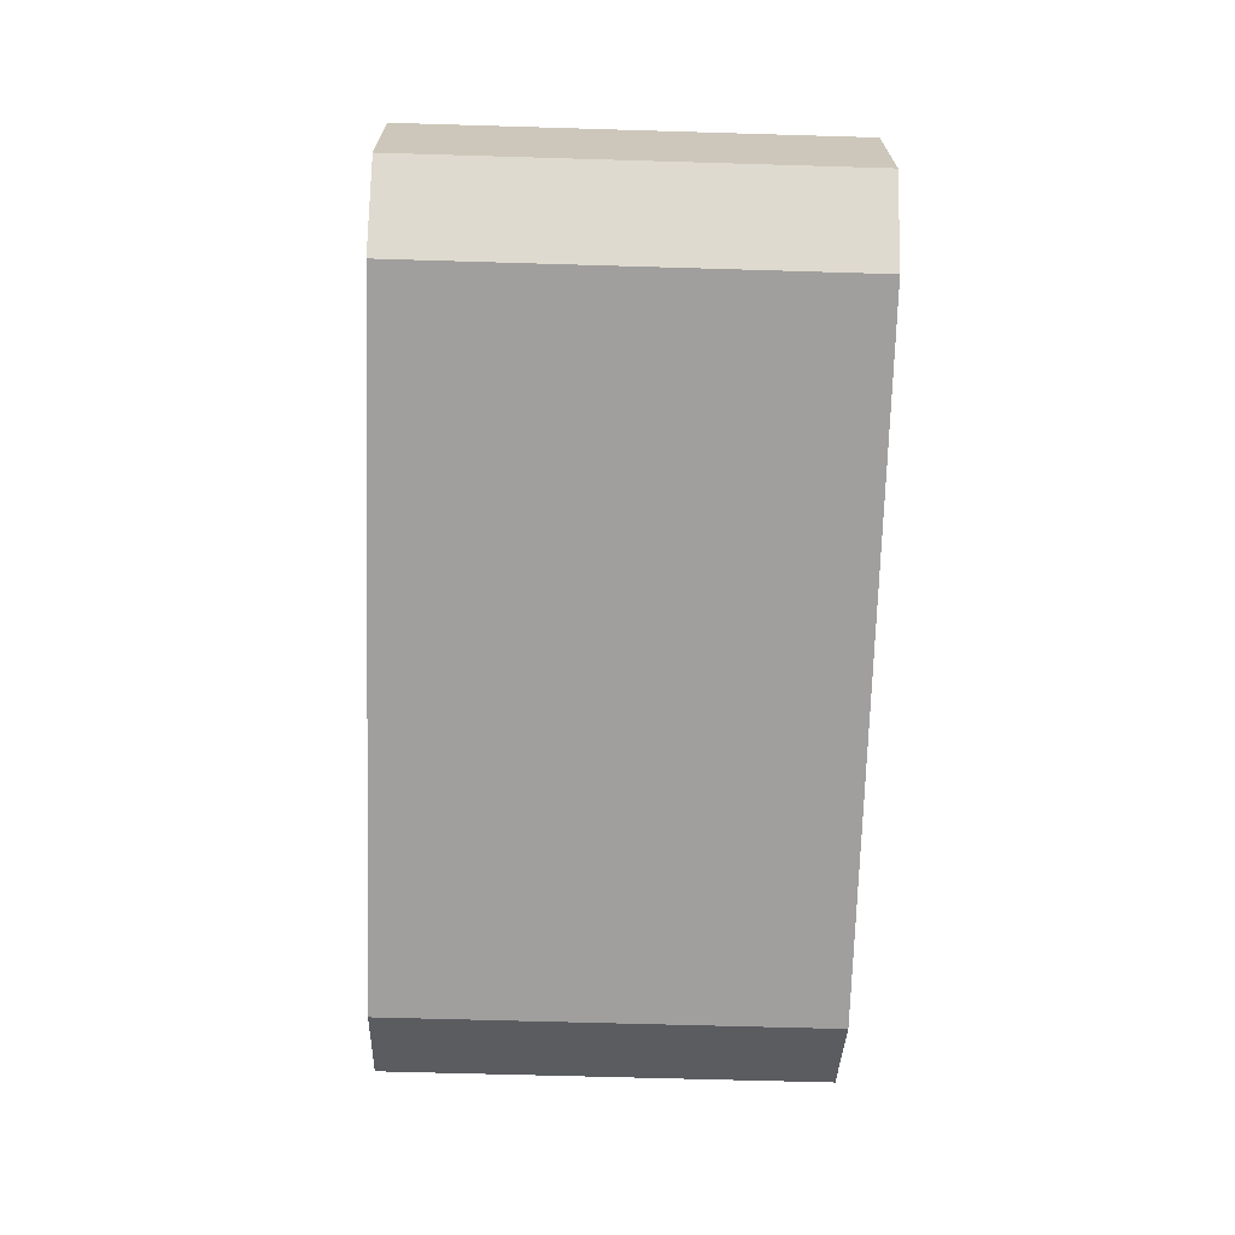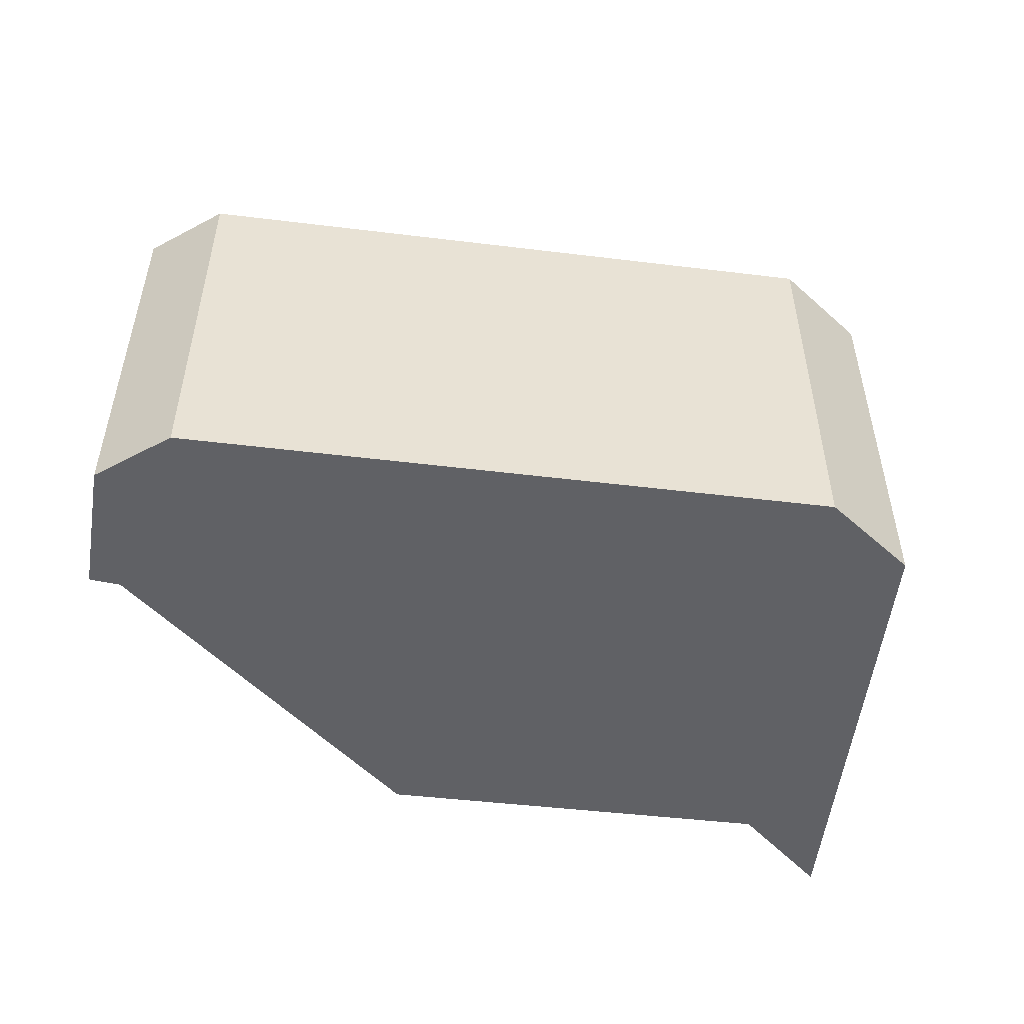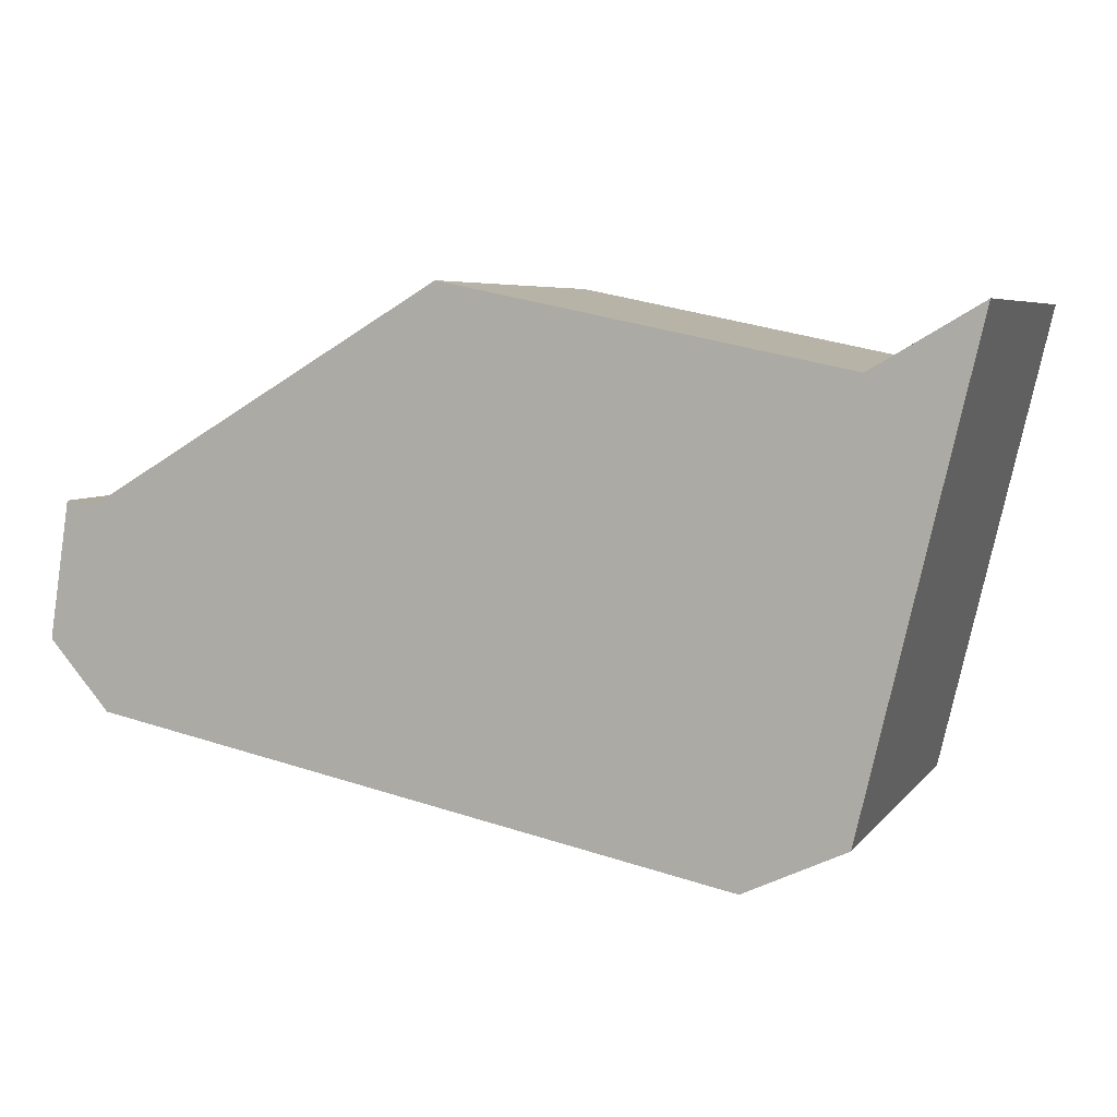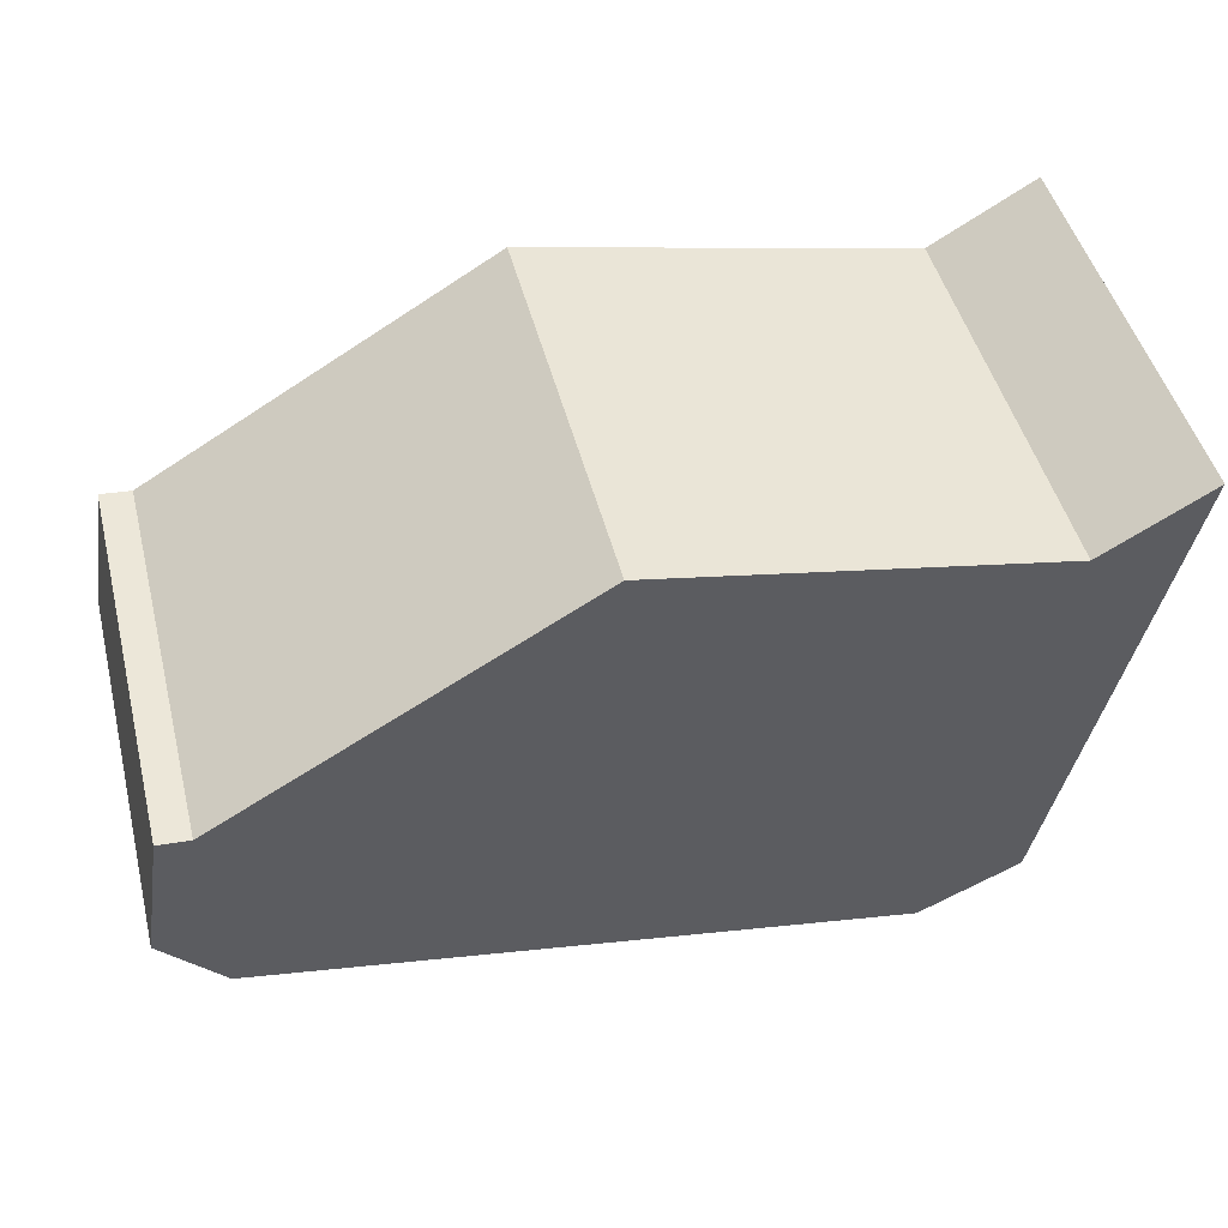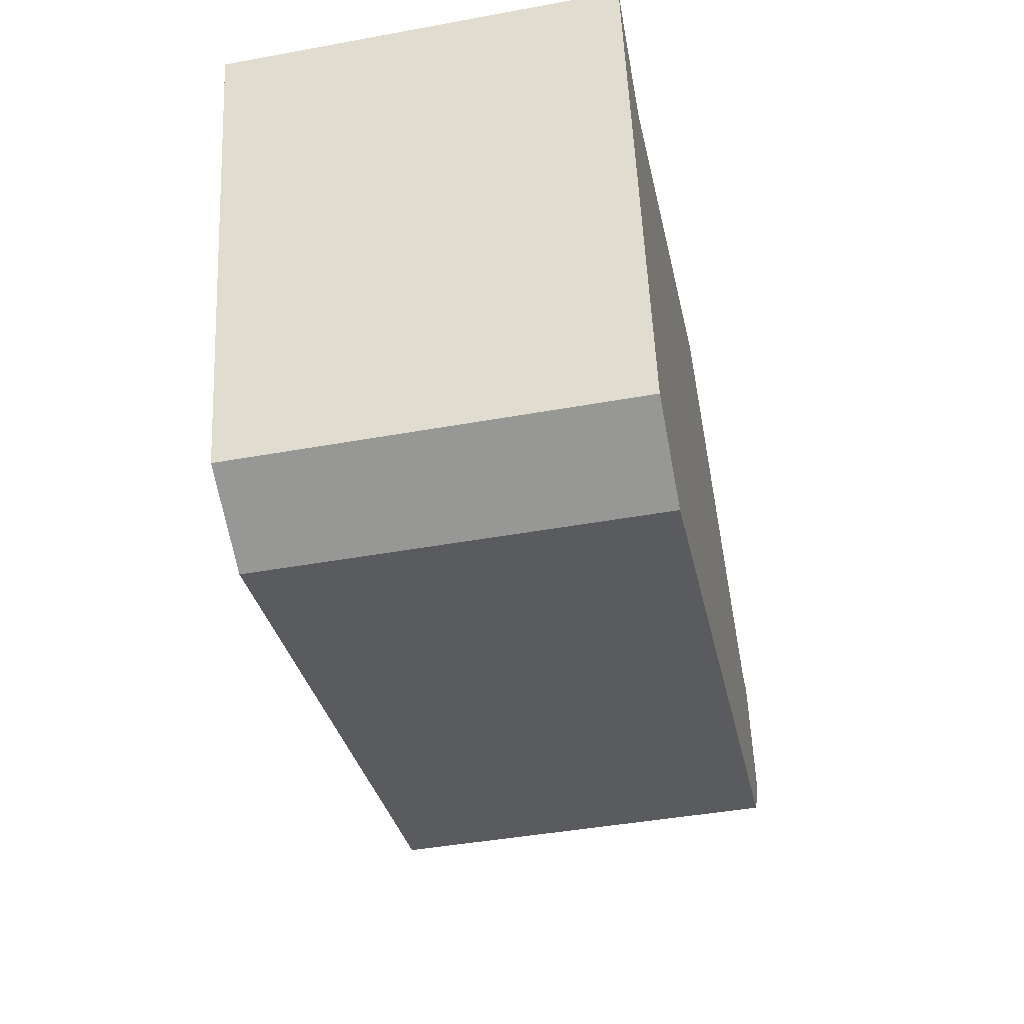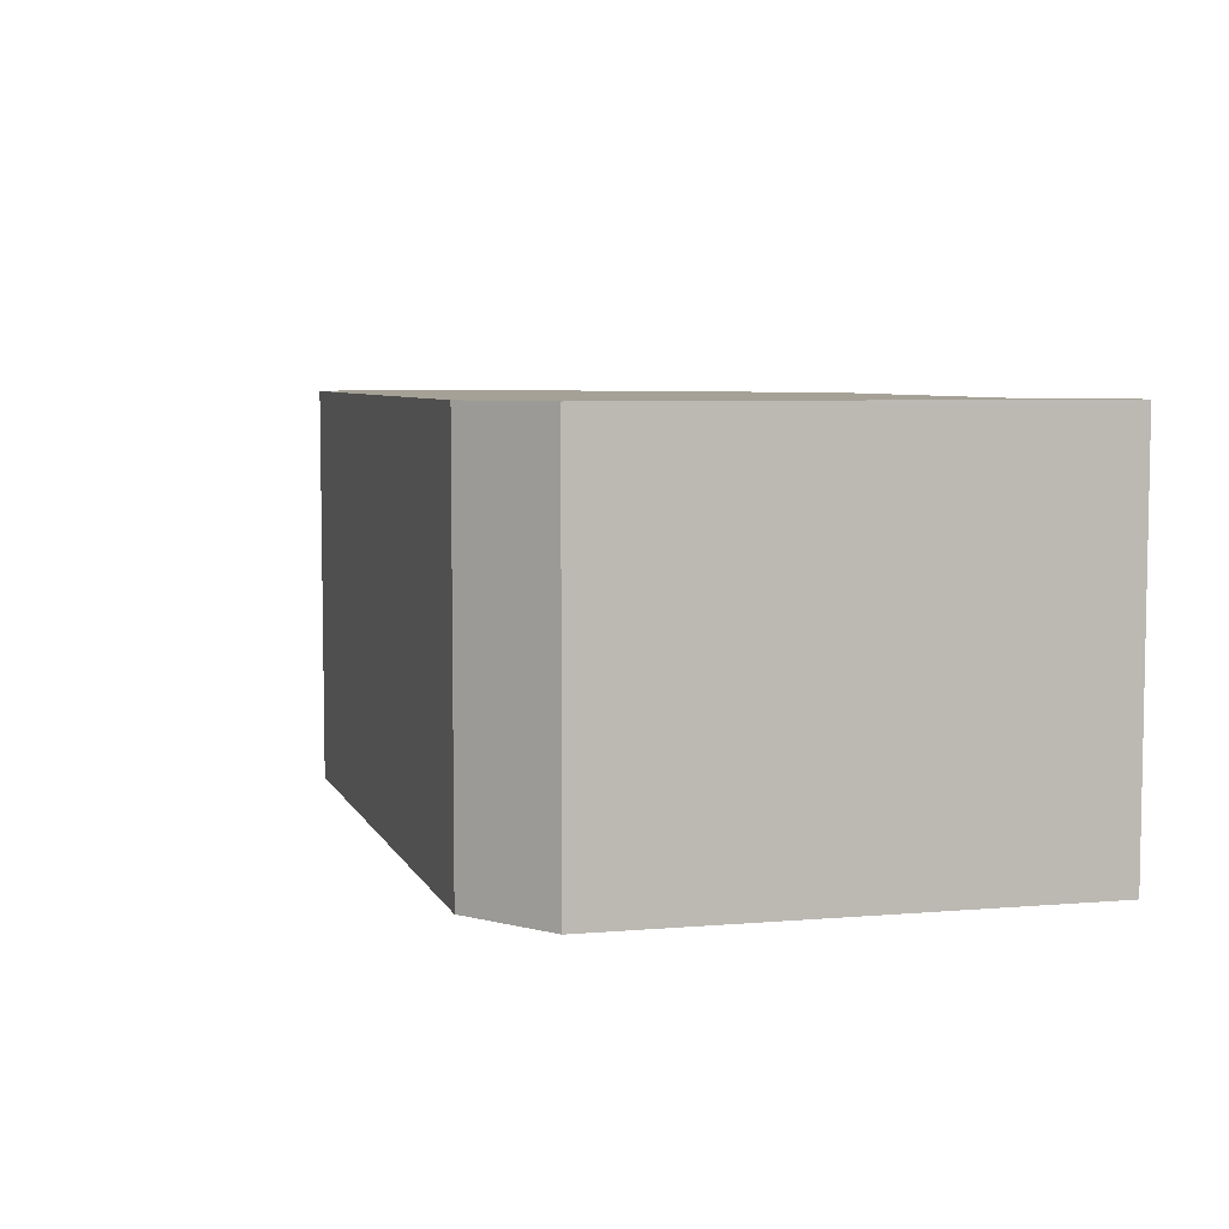
<metadata>
{"format":"obj","ext":"obj","renderer":"f3d","projection":"perspective","resolution":1024,"background":"white","views":[{"elev":-60.1,"azim":88.2,"up":"+Z"},{"elev":-50.2,"azim":161.2,"up":"+Y"},{"elev":5.8,"azim":-160.0,"up":"+Z"},{"elev":47.9,"azim":165.7,"up":"+Z"},{"elev":-44.1,"azim":-78.0,"up":"+Z"},{"elev":6.1,"azim":-117.3,"up":"+Y"}]}
</metadata>
<code>
v  0 2.89 1.77e-16
v  1.483 2.89 -3.676
v  0.78 2.89 -3.344
v  0.742 2.89 -0.437
v  5.979 2.89 -2.788
v  3.513 2.89 0.132
v  6.033 2.89 -1.362
v  6.405 2.89 -2.3
v  6.202 2.89 -1.346
v  6.261 2.89 -1.381
v  6.255 2.89 -1.341
v  0 0 0
v  0.742 2.676e-17 -0.437
v  3.513 -8.083e-18 0.132
v  6.033 8.34e-17 -1.362
v  6.255 8.211e-17 -1.341
v  6.202 8.242e-17 -1.346
v  6.405 1.408e-16 -2.3
v  6.261 8.456e-17 -1.381
v  5.979 1.707e-16 -2.788
v  1.483 2.251e-16 -3.676
v  0.78 2.048e-16 -3.344
g defaultobject
f 1 2 3
f 2 1 4
f 2 4 5
f 5 4 6
f 5 6 7
f 5 7 8
f 8 7 9
f 8 9 10
f 10 9 11
f 12 4 1
f 4 12 13
f 14 7 6
f 7 14 15
f 13 6 4
f 6 13 14
f 15 9 7
f 9 15 11
f 11 15 16
f 16 15 17
f 16 10 11
f 10 16 8
f 8 16 18
f 18 16 19
f 18 5 8
f 5 18 20
f 20 2 5
f 2 20 21
f 21 3 2
f 3 21 22
f 22 1 3
f 1 22 12
f 17 19 16
f 19 17 18
f 18 17 15
f 18 15 20
f 20 15 14
f 20 14 21
f 21 14 13
f 21 13 12
f 21 12 22

</code>
